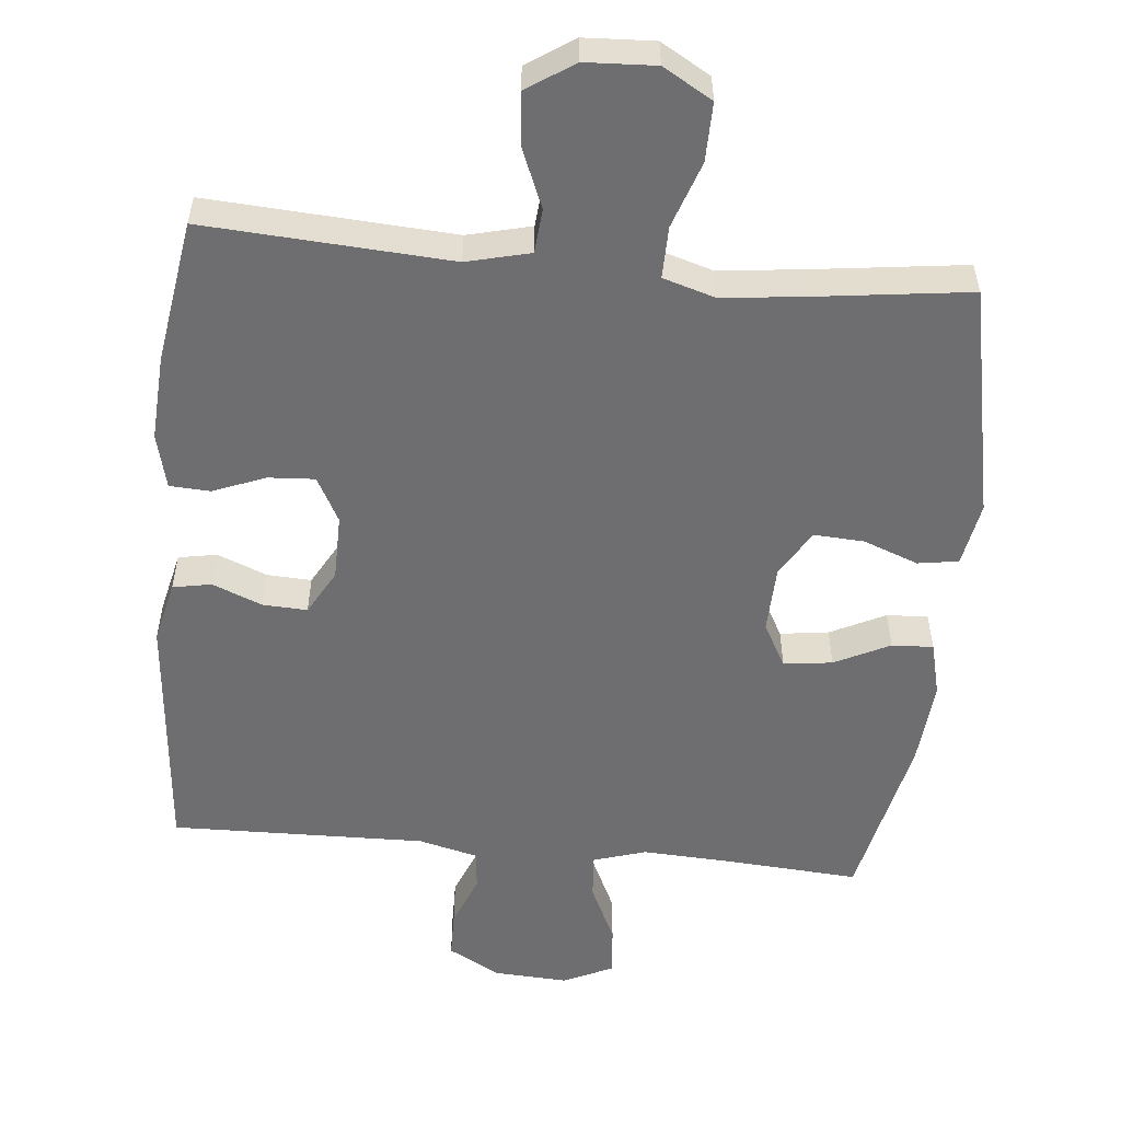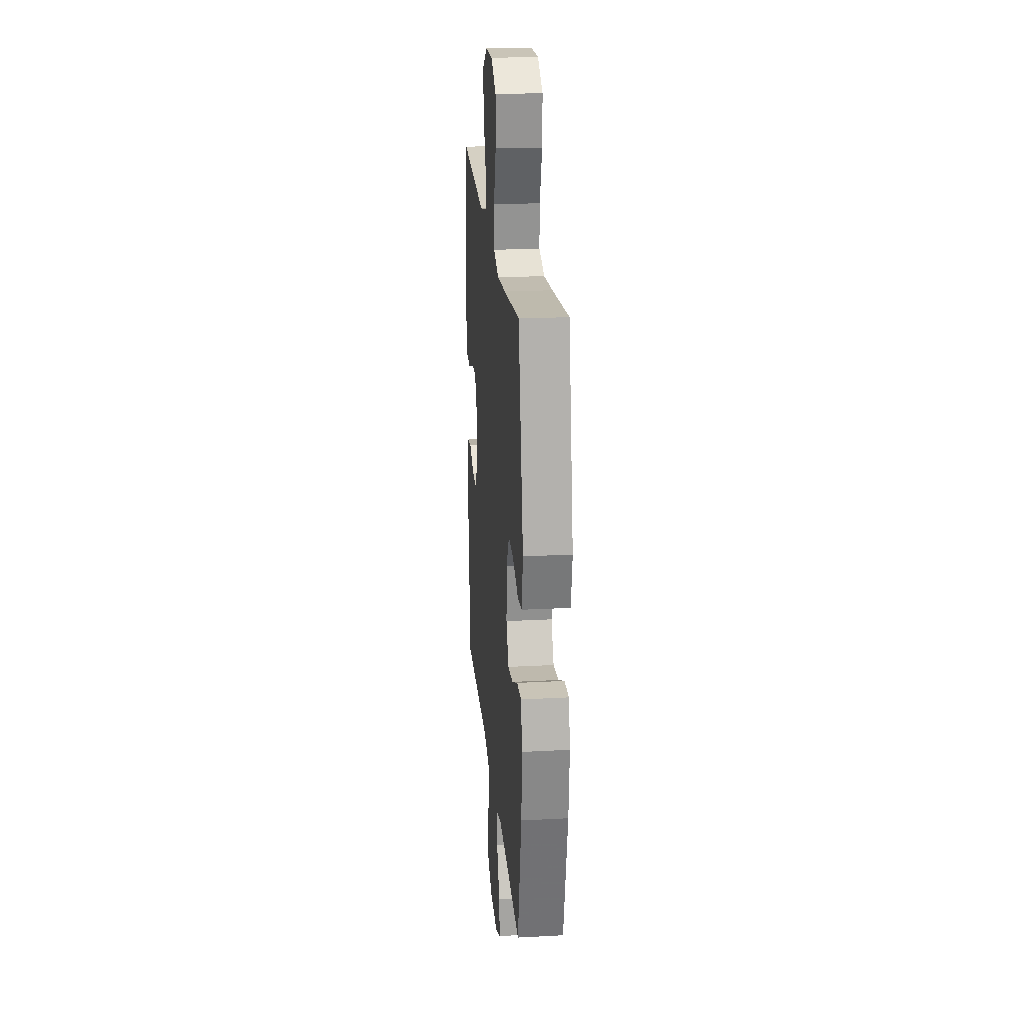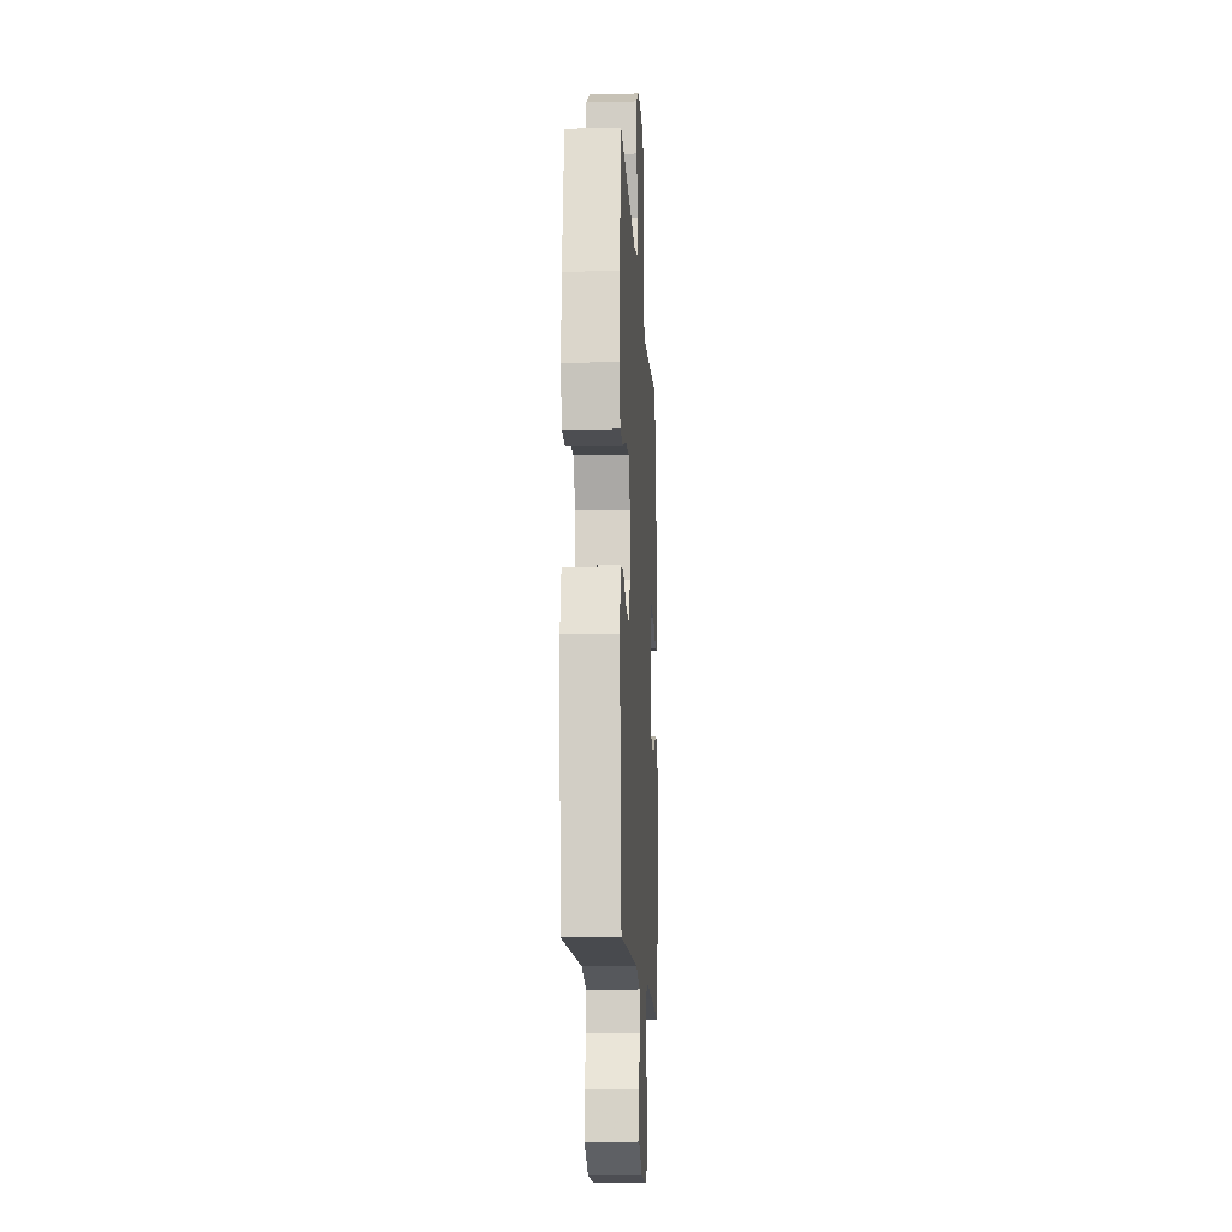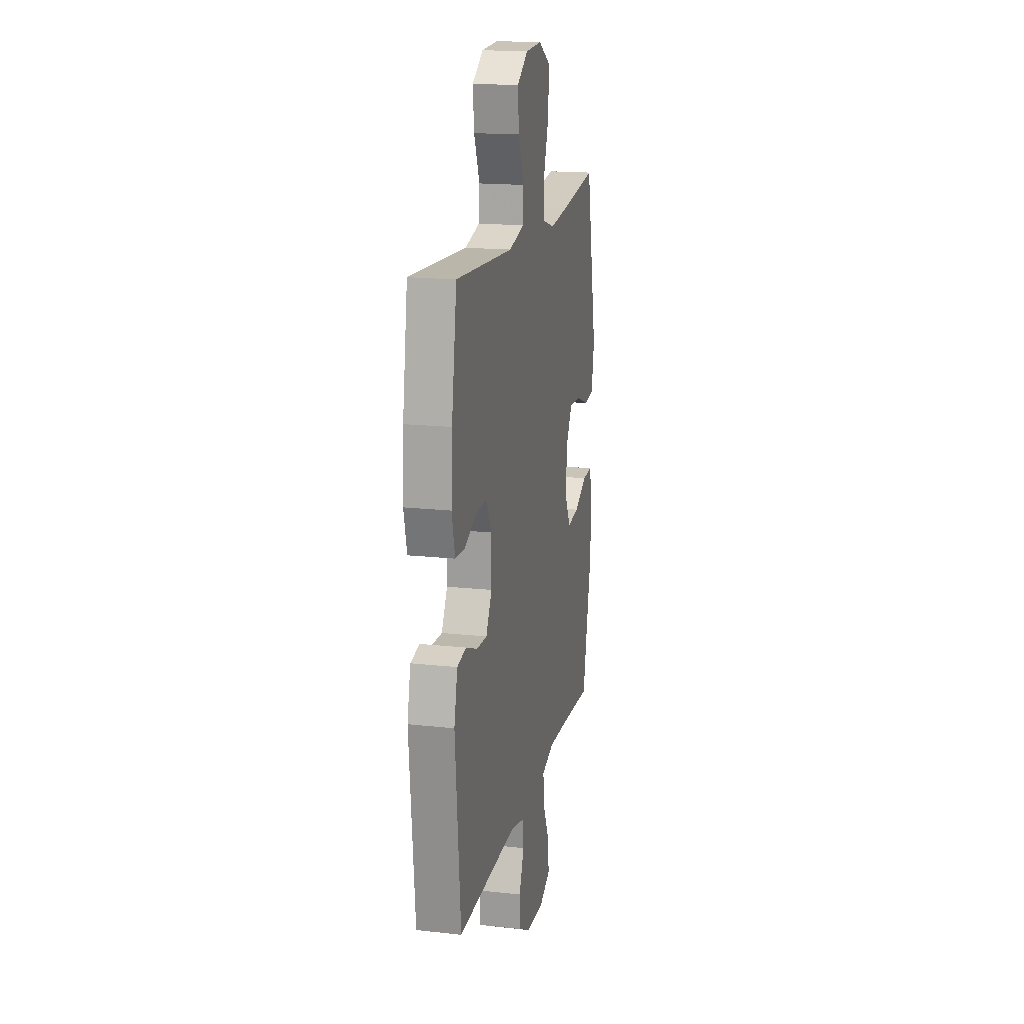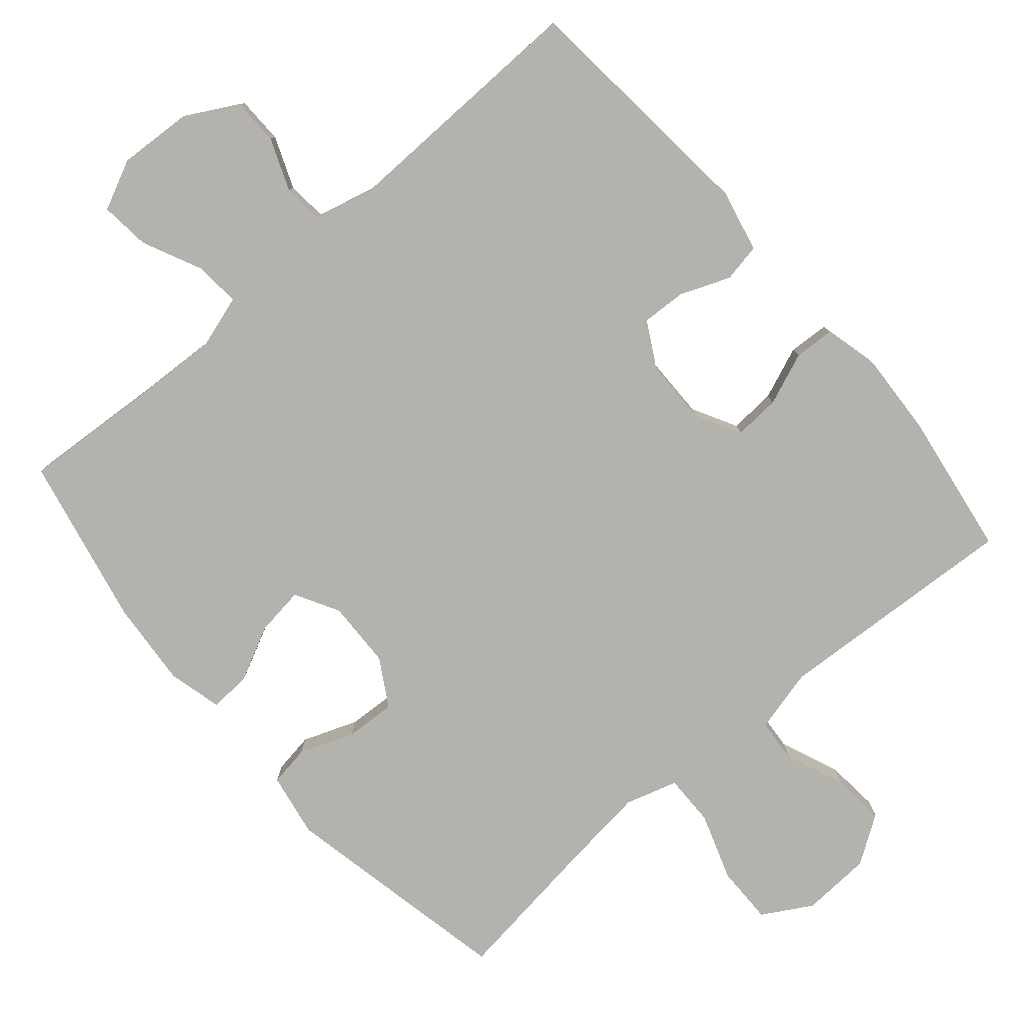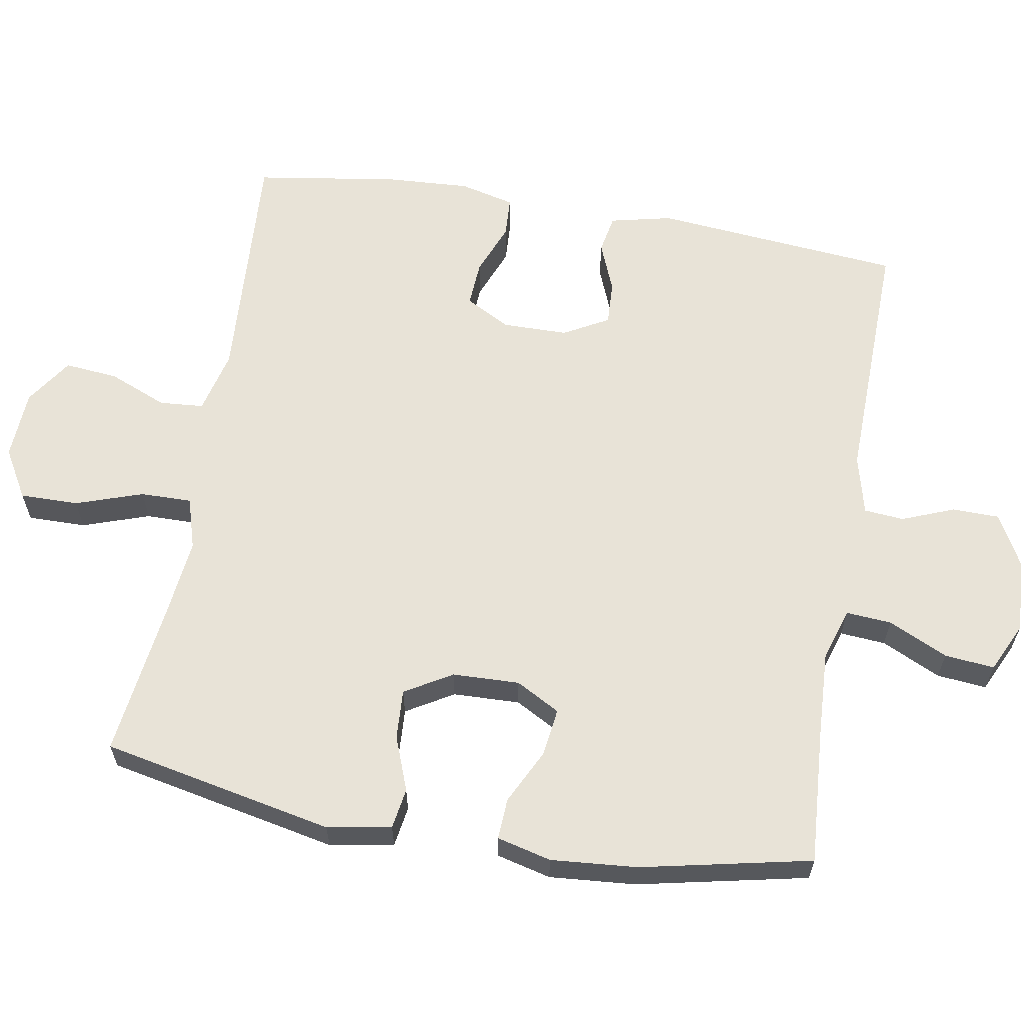
<metadata>
{"format":"obj","ext":"obj","renderer":"f3d","projection":"perspective","resolution":1024,"background":"white","views":[{"elev":-54.4,"azim":-5.6,"up":"+Y"},{"elev":22.9,"azim":84.8,"up":"+Z"},{"elev":-14.1,"azim":-86.8,"up":"+Z"},{"elev":17.3,"azim":-77.6,"up":"+Z"},{"elev":-79.6,"azim":-139.3,"up":"+Y"},{"elev":61.8,"azim":99.8,"up":"+Y"}]}
</metadata>
<code>
v -0.5 0.07 -0.5
v -0.532 0.07 -0.151
v -0.512 0.07 -0.064
v -0.458 0.07 -0.054
v -0.388 0.07 -0.082
v -0.326 0.07 -0.085
v -0.291 0.07 -0.022
v -0.29 0.07 0.07
v -0.324 0.07 0.133
v -0.389 0.07 0.129
v -0.462 0.07 0.1
v -0.519 0.07 0.103
v -0.538 0.07 0.18
v -0.531 0.07 0.299
v -0.5 0.07 0.5
v -0.156 0.07 0.479
v -0.067 0.07 0.501
v -0.062 0.07 0.563
v -0.096 0.07 0.645
v -0.103 0.07 0.72
v -0.037 0.07 0.764
v 0.061 0.07 0.769
v 0.13 0.07 0.729
v 0.129 0.07 0.647
v 0.097 0.07 0.553
v 0.096 0.07 0.481
v 0.169 0.07 0.459
v 0.284 0.07 0.472
v 0.5 0.07 0.5
v 0.567 0.07 0.174
v 0.551 0.07 0.084
v 0.494 0.07 0.075
v 0.417 0.07 0.104
v 0.347 0.07 0.108
v 0.308 0.07 0.042
v 0.305 0.07 -0.052
v 0.339 0.07 -0.114
v 0.407 0.07 -0.105
v 0.484 0.07 -0.067
v 0.542 0.07 -0.064
v 0.561 0.07 -0.14
v 0.551 0.07 -0.261
v 0.5 0.07 -0.5
v 0.309 0.07 -0.487
v 0.188 0.07 -0.481
v 0.114 0.07 -0.504
v 0.119 0.07 -0.568
v 0.158 0.07 -0.651
v 0.165 0.07 -0.721
v 0.095 0.07 -0.754
v -0.009 0.07 -0.748
v -0.082 0.07 -0.708
v -0.083 0.07 -0.642
v -0.054 0.07 -0.569
v -0.059 0.07 -0.513
v -0.143 0.07 -0.492
v -0.5 0 -0.5
v -0.532 0 -0.151
v -0.512 0 -0.064
v -0.458 0 -0.054
v -0.388 0 -0.082
v -0.326 0 -0.085
v -0.291 0 -0.022
v -0.29 0 0.07
v -0.324 0 0.133
v -0.389 0 0.129
v -0.462 0 0.1
v -0.519 0 0.103
v -0.538 0 0.18
v -0.531 0 0.299
v -0.5 0 0.5
v -0.156 0 0.479
v -0.067 0 0.501
v -0.062 0 0.563
v -0.096 0 0.645
v -0.103 0 0.72
v -0.037 0 0.764
v 0.061 0 0.769
v 0.13 0 0.729
v 0.129 0 0.647
v 0.097 0 0.553
v 0.096 0 0.481
v 0.169 0 0.459
v 0.284 0 0.472
v 0.5 0 0.5
v 0.567 0 0.174
v 0.551 0 0.084
v 0.494 0 0.075
v 0.417 0 0.104
v 0.347 0 0.108
v 0.308 0 0.042
v 0.305 0 -0.052
v 0.339 0 -0.114
v 0.407 0 -0.105
v 0.484 0 -0.067
v 0.542 0 -0.064
v 0.561 0 -0.14
v 0.551 0 -0.261
v 0.5 0 -0.5
v 0.309 0 -0.487
v 0.188 0 -0.481
v 0.114 0 -0.504
v 0.119 0 -0.568
v 0.158 0 -0.651
v 0.165 0 -0.721
v 0.095 0 -0.754
v -0.009 0 -0.748
v -0.082 0 -0.708
v -0.083 0 -0.642
v -0.054 0 -0.569
v -0.059 0 -0.513
v -0.143 0 -0.492
f 52 53 54
f 51 52 54
f 50 51 54
f 49 50 54
f 48 49 54
f 47 48 54
f 46 47 54 55
f 45 46 55 56
f 42 43 44
f 41 42 44
f 40 41 44
f 39 40 44
f 38 39 44
f 37 38 44 45
f 56 1 2
f 45 56 2
f 37 45 2
f 36 37 2
f 31 32 33
f 30 31 33
f 29 30 33
f 28 29 33
f 27 28 33 34
f 26 27 34 35
f 23 24 25
f 22 23 25
f 21 22 25
f 20 21 25
f 19 20 25
f 18 19 25
f 17 18 25 26
f 26 35 36
f 17 26 36
f 16 17 36
f 14 15 16
f 13 14 16
f 12 13 16
f 11 12 16
f 10 11 16
f 2 3 4 5
f 2 5 6
f 36 2 6
f 9 10 16
f 8 9 16 36
f 7 8 36
f 6 7 36
f 110 109 108
f 110 108 107
f 110 107 106
f 110 106 105
f 110 105 104
f 110 104 103
f 111 110 103 102
f 112 111 102 101
f 100 99 98
f 100 98 97
f 100 97 96
f 100 96 95
f 100 95 94
f 101 100 94 93
f 58 57 112
f 58 112 101
f 58 101 93
f 58 93 92
f 89 88 87
f 89 87 86
f 89 86 85
f 89 85 84
f 90 89 84 83
f 91 90 83 82
f 81 80 79
f 81 79 78
f 81 78 77
f 81 77 76
f 81 76 75
f 81 75 74
f 82 81 74 73
f 92 91 82
f 92 82 73
f 92 73 72
f 72 71 70
f 72 70 69
f 72 69 68
f 72 68 67
f 72 67 66
f 61 60 59 58
f 62 61 58
f 62 58 92
f 72 66 65
f 92 72 65 64
f 92 64 63
f 92 63 62
f 1 57 58 2
f 2 58 59 3
f 3 59 60 4
f 4 60 61 5
f 5 61 62 6
f 6 62 63 7
f 7 63 64 8
f 8 64 65 9
f 9 65 66 10
f 10 66 67 11
f 11 67 68 12
f 12 68 69 13
f 13 69 70 14
f 14 70 71 15
f 15 71 72 16
f 16 72 73 17
f 17 73 74 18
f 18 74 75 19
f 19 75 76 20
f 20 76 77 21
f 21 77 78 22
f 22 78 79 23
f 23 79 80 24
f 24 80 81 25
f 25 81 82 26
f 26 82 83 27
f 27 83 84 28
f 28 84 85 29
f 29 85 86 30
f 30 86 87 31
f 31 87 88 32
f 32 88 89 33
f 33 89 90 34
f 34 90 91 35
f 35 91 92 36
f 36 92 93 37
f 37 93 94 38
f 38 94 95 39
f 39 95 96 40
f 40 96 97 41
f 41 97 98 42
f 42 98 99 43
f 43 99 100 44
f 44 100 101 45
f 45 101 102 46
f 46 102 103 47
f 47 103 104 48
f 48 104 105 49
f 49 105 106 50
f 50 106 107 51
f 51 107 108 52
f 52 108 109 53
f 53 109 110 54
f 54 110 111 55
f 55 111 112 56
f 56 112 57 1

</code>
